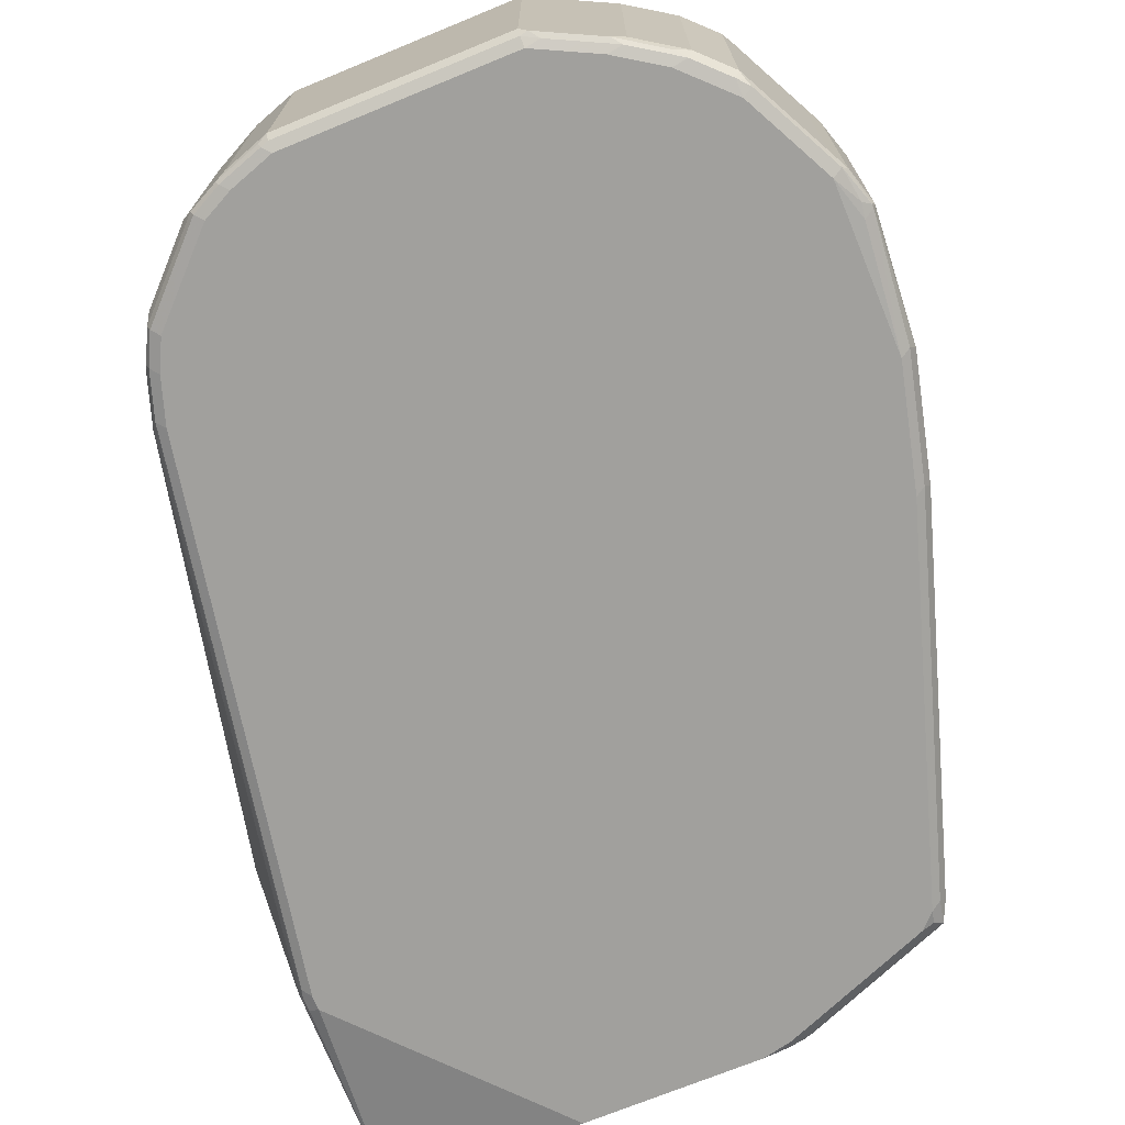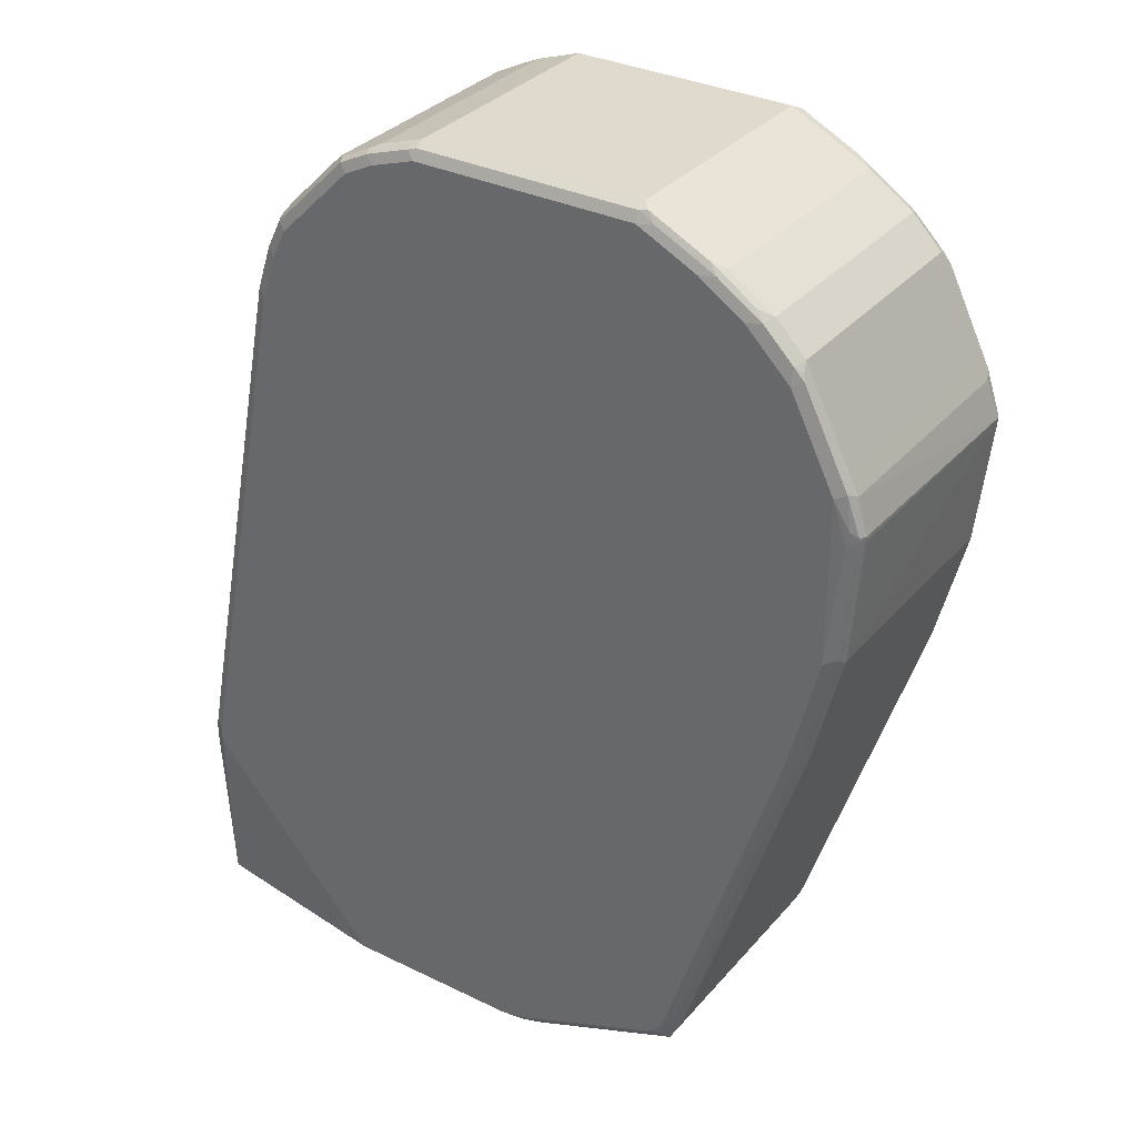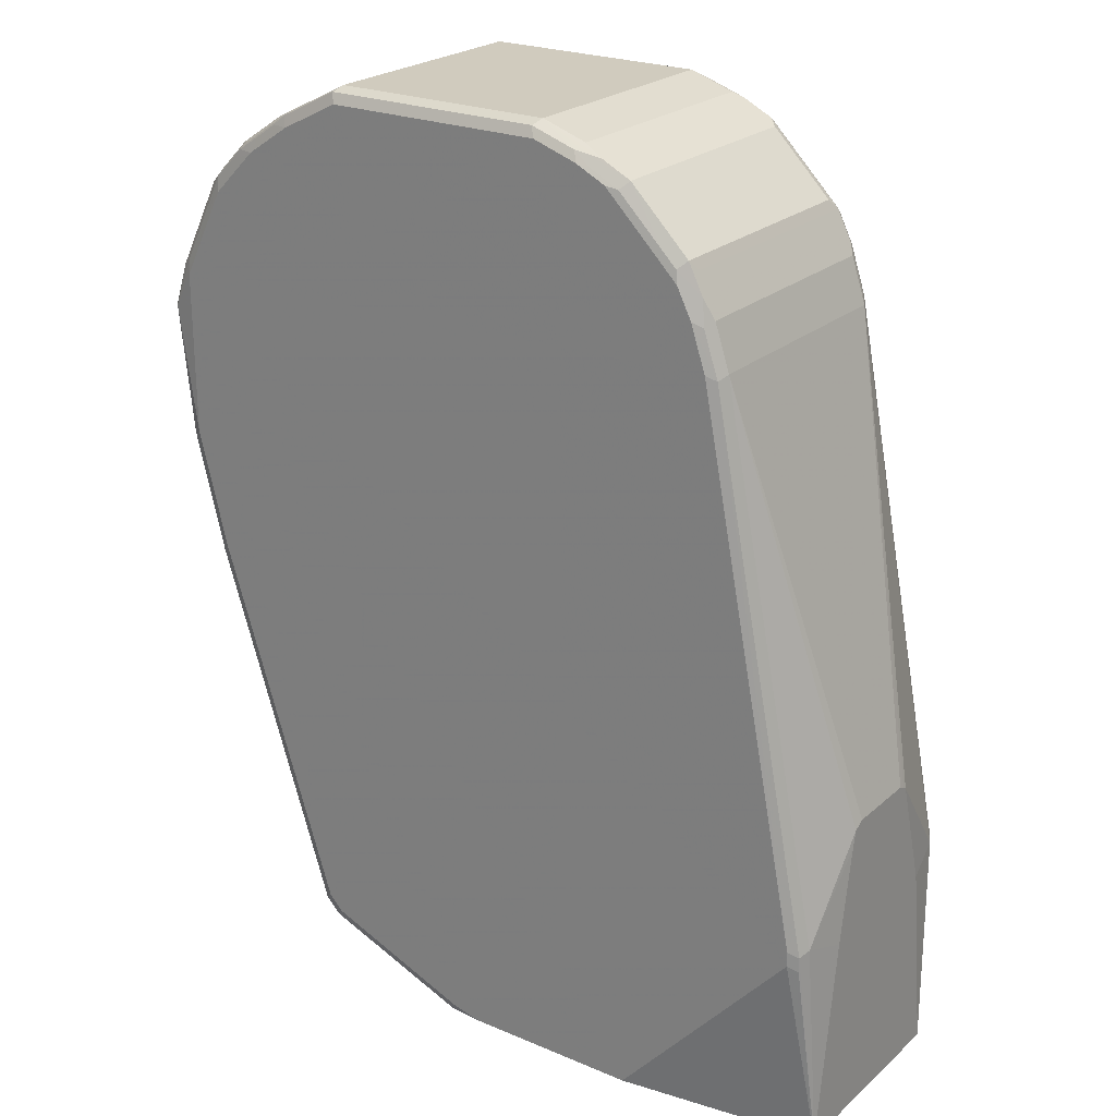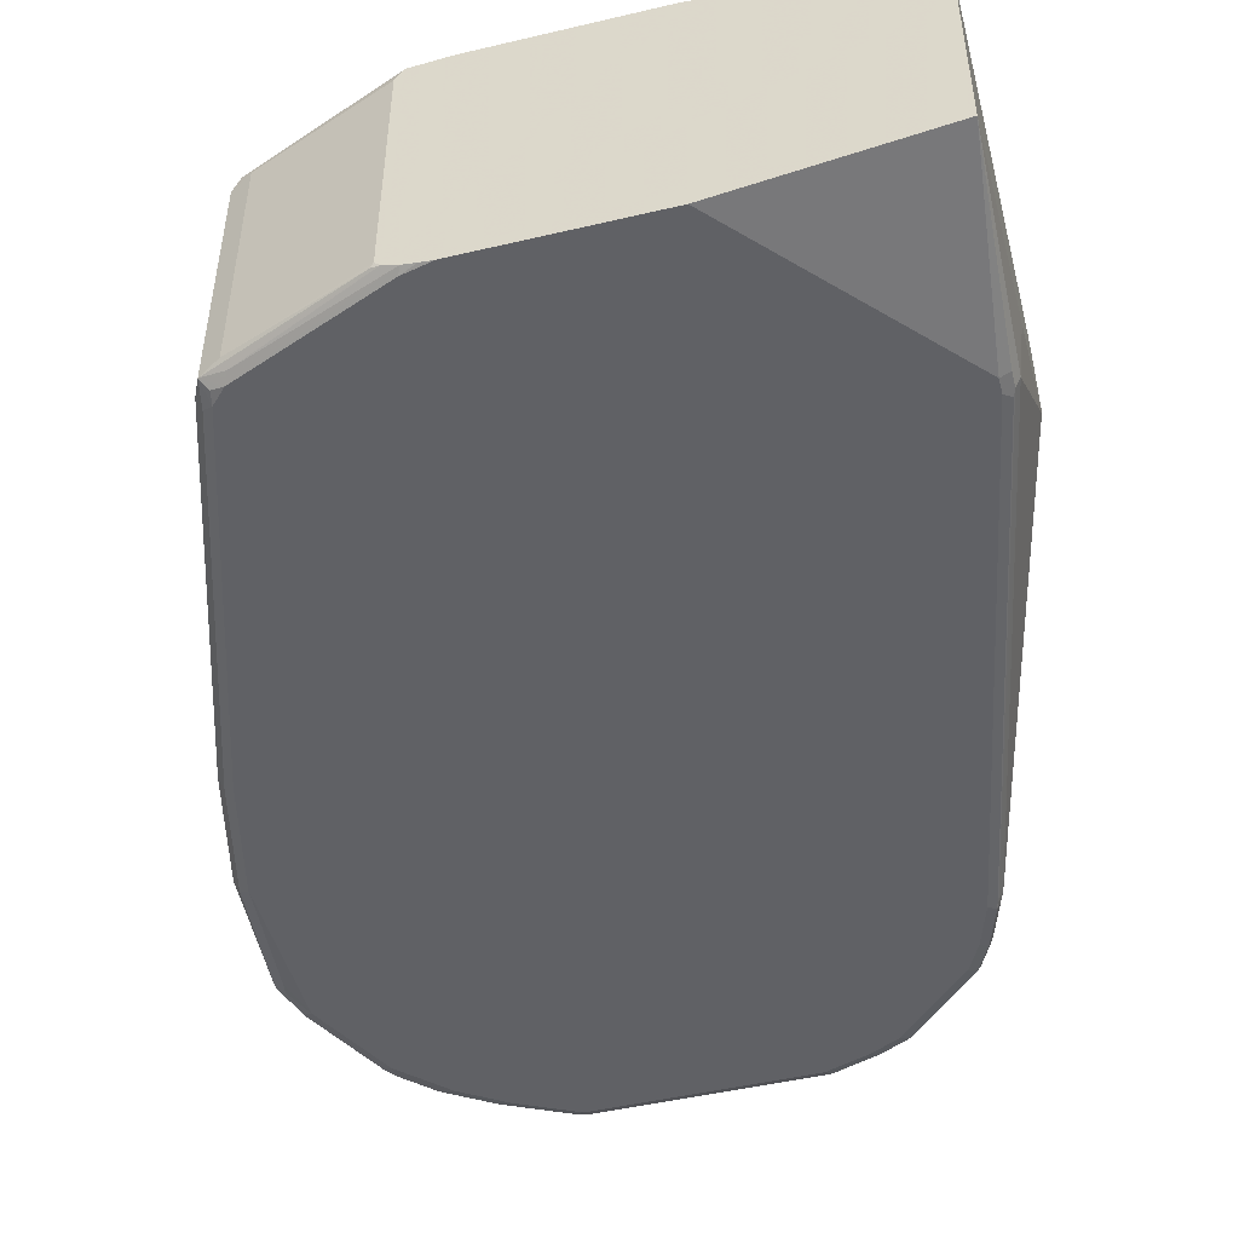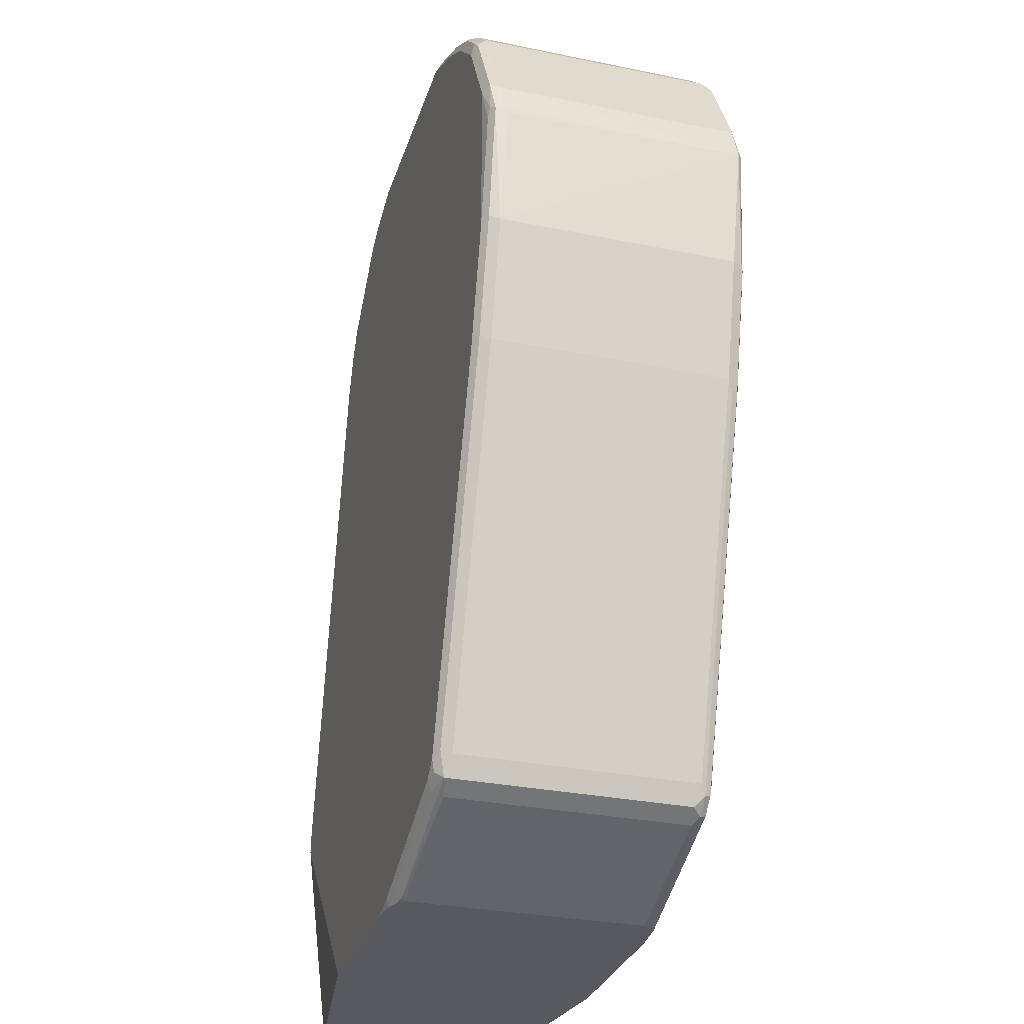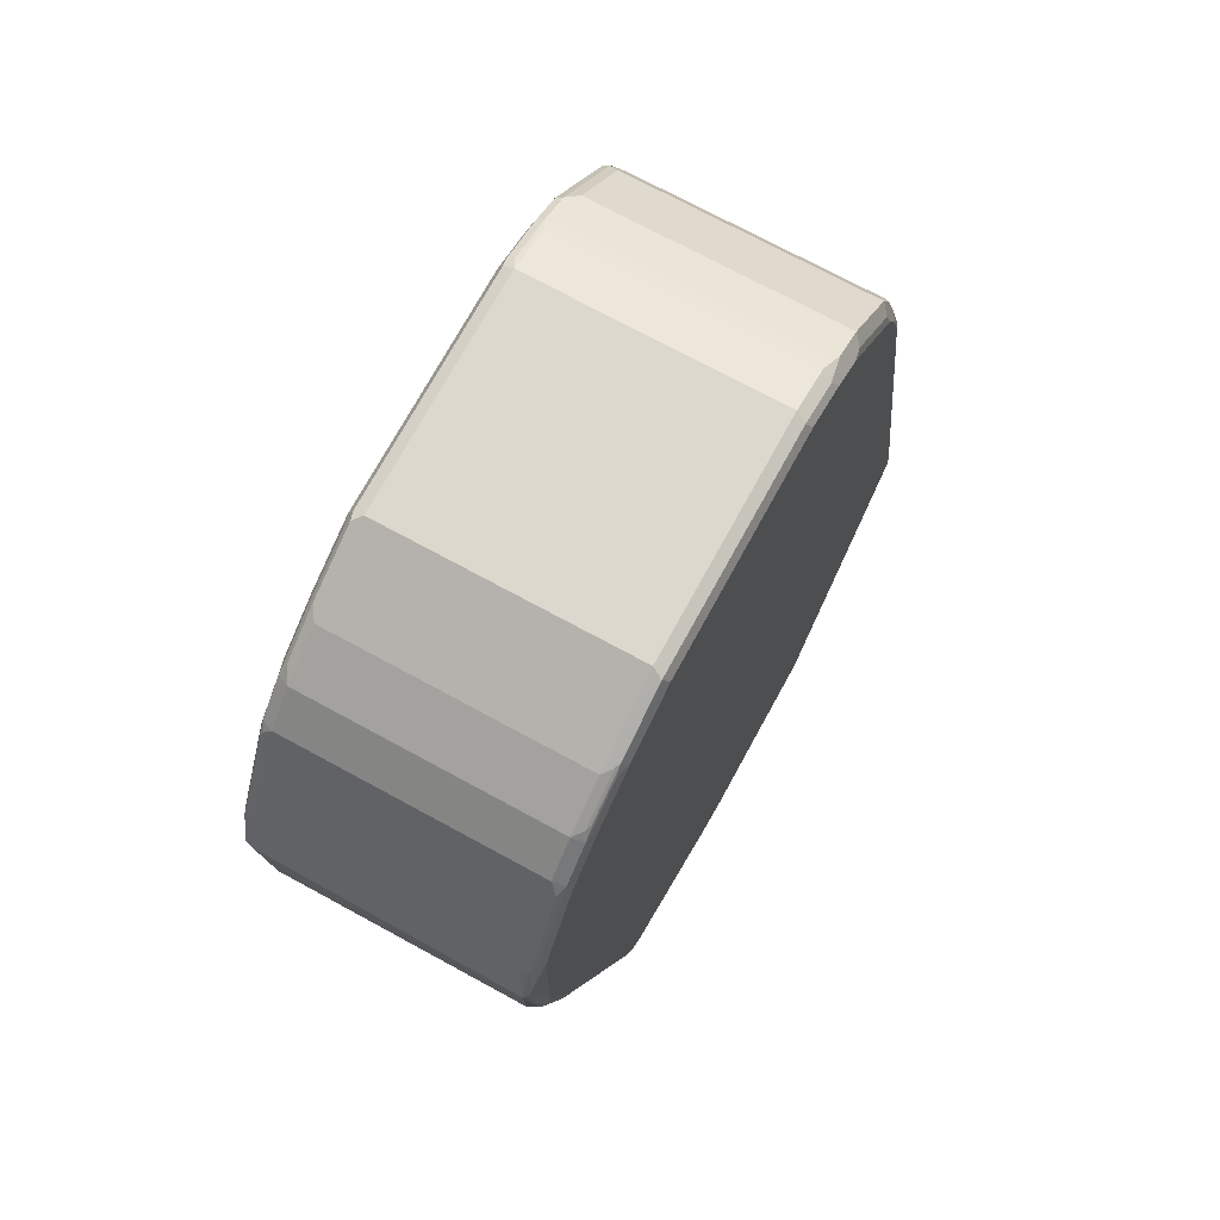
<metadata>
{"format":"obj","ext":"obj","renderer":"f3d","projection":"perspective","resolution":1024,"background":"white","views":[{"elev":-71.6,"azim":22.3,"up":"+Y"},{"elev":32.9,"azim":33.9,"up":"+Z"},{"elev":23.6,"azim":-144.7,"up":"+Z"},{"elev":-47.9,"azim":-165.2,"up":"+Y"},{"elev":-30.4,"azim":73.5,"up":"+Z"},{"elev":72.3,"azim":118.6,"up":"+Z"}]}
</metadata>
<code>
v 0.8821 0.08171 0.3413
v 0.8748 0.0769 0.3653
v 0.8748 -0.0769 0.3653
v 0.8813 -0.0769 0.3429
v 0.8813 -0.0737 0.3397
v 0.8748 -0.0769 0.2595
v 0.8748 0.0769 0.2595
v 0.8716 0.08331 0.2595
v 0.8797 0.08412 0.3413
v 0.8724 0.08171 0.3701
v 0.8684 0.0769 0.3781
v 0.8797 -0.08171 0.3437
v 0.8684 -0.0769 0.3781
v 0.8701 -0.08171 0.3725
v 0.8716 -0.08331 0.3685
v 0.8797 -0.08171 0.3413
v 0.8716 -0.08331 0.2627
v 0.8652 -0.0769 0.2211
v 0.8652 0.0769 0.2211
v 0.8701 0.08412 0.2547
v 0.8652 0.08652 0.3653
v 0.8664 0.08412 0.3749
v 0.8716 0.08331 0.3653
v 0.8652 0.08652 0.2595
v 0.8436 0.08171 0.4278
v 0.8428 0.0769 0.4294
v 0.8748 -0.08412 0.3473
v 0.8428 -0.0769 0.4294
v 0.8428 -0.08331 0.4262
v 0.8652 -0.08652 0.3653
v 0.8732 -0.08492 0.338
v 0.8652 -0.08652 0.2595
v 0.862 -0.08331 0.2243
v 0.8556 -0.0769 0.1827
v 0.8556 0.0769 0.1827
v 0.8556 0.08652 0.2211
v 0.8524 0.08331 0.1827
v 0.8508 0.08412 0.1779
v 0.846 0.08652 0.1827
v 0.846 0.08652 0.4037
v 0.8376 0.08412 0.4326
v 0.8396 0.0769 0.4358
v 0.8396 -0.0769 0.4358
v 0.8412 -0.08171 0.4302
v 0.8364 -0.08412 0.4338
v 0.8364 -0.08652 0.423
v 0.846 -0.08652 0.4037
v 0.8556 -0.08652 0.2211
v 0.8524 -0.08331 0.1859
v 0.7787 -0.0769 -0.05766
v 0.7787 0.0769 -0.05766
v 0.8524 0.0801 0.1763
v 0.7739 0.08412 -0.06244
v 0.7691 0.08652 -0.05766
v 0.8364 0.08652 0.423
v 0.828 0.08412 0.4422
v 0.8204 0.0769 0.455
v 0.8204 -0.0769 0.455
v 0.8172 -0.08412 0.453
v 0.8076 -0.08652 0.4518
v 0.846 -0.08652 0.1827
v 0.7755 -0.08331 -0.05443
v 0.7723 -0.0801 -0.0705
v 0.7723 0.0737 -0.0705
v 0.7755 0.0801 -0.06405
v 0.7643 0.08412 -0.07205
v 0.7595 0.08652 -0.06727
v 0.8076 0.08652 0.4518
v 0.8183 0.08412 0.4518
v 0.8147 0.08171 0.4566
v 0.7915 0.0769 0.4742
v 0.7915 -0.0769 0.4742
v 0.7835 -0.08171 0.4782
v 0.8123 -0.08171 0.459
v 0.7883 -0.08412 0.4723
v 0.7787 -0.08652 0.471
v 0.7691 -0.08652 -0.05766
v 0.7595 -0.0769 -0.07689
v 0.7675 -0.08492 -0.06566
v 0.7595 -0.08652 -0.06727
v 0.7563 -0.08331 -0.07366
v 0.6705 -0.08124 -0.1101
v 0.6762 -0.0801 -0.109
v 0.7595 0.0769 -0.07689
v 0.7659 0.0801 -0.07366
v 0.6686 0.084 -0.1101
v 0.6677 0.08436 -0.1101
v 0.6633 0.08652 -0.1057
v 0.7787 0.08652 0.471
v 0.7895 0.08412 0.471
v 0.8107 0.08331 0.4582
v 0.7819 0.08331 0.4775
v 0.7859 0.08171 0.4759
v 0.7851 0.0769 0.4775
v 0.7851 -0.0769 0.4775
v 0.7402 -0.0769 0.4999
v 0.7451 -0.08171 0.4975
v 0.7691 -0.08412 0.4819
v 0.7595 -0.08652 0.4806
v 0.6739 -0.07785 -0.1101
v 0.6633 -0.08652 -0.1057
v 0.6612 -0.08436 -0.1101
v 0.6739 0.07595 -0.1101
v 0.6708 0.08102 -0.1101
v 0.6441 0.08652 -0.1101
v 0.7595 0.08652 0.4806
v 0.7434 0.08331 0.4967
v 0.7402 0.0769 0.4999
v 0.5961 -0.0769 0.4999
v 0.7402 -0.08331 0.4967
v 0.7498 -0.08412 0.4915
v 0.7402 -0.08652 0.4902
v 0.6441 -0.08652 -0.1101
v 0.6528 -0.08564 -0.1101
v 0.5288 0.08652 -0.1101
v 0.7402 0.08652 0.4902
v 0.5993 0.08331 0.4967
v 0.5961 0.0769 0.4999
v 0.5673 -0.0769 0.4902
v 0.5608 -0.0801 0.4871
v 0.5897 -0.0801 0.4967
v 0.5913 -0.08412 0.4951
v 0.5961 -0.08331 0.4967
v 0.5961 -0.08652 0.4902
v 0.5288 -0.08652 -0.1101
v 0.3988 0.06852 -0.1101
v 0.4134 0.08652 0.01925
v 0.5961 0.08652 0.4902
v 0.5704 0.08331 0.4871
v 0.5624 0.08171 0.4855
v 0.5544 0.0801 0.4839
v 0.5673 0.0769 0.4902
v 0.5416 -0.0801 0.4775
v 0.5624 -0.08412 0.4855
v 0.5608 0.0737 0.4871
v 0.5673 -0.08652 0.4806
v 0.3988 -0.0676 -0.1101
v 0.4134 -0.08652 0.01925
v 0.3988 0.04941 0.02062
v 0.4038 0.0769 0.02886
v 0.407 0.08331 0.02564
v 0.407 0.08331 0.01602
v 0.4134 0.08652 0.02886
v 0.5673 0.08652 0.4806
v 0.5592 0.08492 0.4791
v 0.5352 0.0801 0.4742
v 0.5416 0.0737 0.4775
v 0.5352 -0.0737 0.4742
v 0.5224 -0.0801 0.4582
v 0.5336 -0.08412 0.4662
v 0.5432 -0.08412 0.4759
v 0.548 -0.08652 0.471
v 0.407 -0.08331 0.01925
v 0.407 -0.08331 0.02886
v 0.4038 -0.0769 0.02886
v 0.3988 -0.04931 0.01925
v 0.4134 -0.08652 0.02886
v 0.4086 -0.08412 0.0337
v 0.3988 0.03845 0.08201
v 0.3988 0.03605 0.09281
v 0.4711 0.0769 0.3749
v 0.4743 0.08331 0.3717
v 0.4807 0.08652 0.3749
v 0.548 0.08652 0.471
v 0.54 0.08492 0.4695
v 0.5111 0.08492 0.4406
v 0.4968 0.0801 0.4358
v 0.4968 -0.0737 0.4358
v 0.4935 -0.0801 0.4294
v 0.4952 -0.08412 0.4278
v 0.5095 -0.08652 0.4326
v 0.4743 -0.08331 0.3749
v 0.3988 -0.02643 0.09281
v 0.4711 -0.0769 0.3749
v 0.4807 -0.08652 0.3749
v 0.4759 -0.08412 0.3797
v 0.3988 0.02883 0.09663
v 0.4807 0.0769 0.4037
v 0.4759 0.08171 0.3797
v 0.4855 0.08171 0.4086
v 0.4839 0.08331 0.4006
v 0.4903 0.08652 0.4037
v 0.5095 0.08652 0.4326
v 0.5015 0.08492 0.431
v 0.4871 0.0801 0.4166
v 0.4935 0.0737 0.4294
v 0.4871 -0.0737 0.4166
v 0.4839 -0.0801 0.4102
v 0.4855 -0.08412 0.4086
v 0.4999 -0.08652 0.423
v 0.4743 -0.0801 0.3813
v 0.3988 -0.02329 0.0946
v 0.3988 -0.01923 0.09663
v 0.4807 -0.0769 0.4037
v 0.4903 -0.08652 0.4037
v 0.4999 0.08652 0.423
f 118 131 132
f 118 130 131
f 118 129 130
f 117 129 118
f 117 128 129
f 115 126 127
f 112 122 124
f 110 112 111
f 110 123 122
f 109 132 119
f 109 122 123
f 119 132 135
f 109 120 121
f 109 119 120
f 107 118 108
f 107 117 118
f 107 128 117
f 107 116 128
f 106 116 107
f 110 122 112
f 109 121 122
f 120 122 121
f 120 133 151
f 127 141 143
f 127 142 141
f 101 114 102
f 126 142 127
f 126 141 142
f 126 140 141
f 126 139 140
f 126 159 139
f 126 160 159
f 126 177 160
f 126 193 177
f 126 192 193
f 126 173 192
f 126 137 156
f 125 138 137
f 124 134 136
f 122 134 124
f 120 147 133
f 120 135 147
f 120 134 122
f 120 151 134
f 119 135 120
f 126 156 173
f 82 86 104
f 98 112 99
f 82 137 126
f 82 125 137
f 82 113 125
f 82 114 113
f 82 102 114
f 82 100 83
f 81 102 82
f 80 102 81
f 80 101 102
f 82 126 115
f 78 103 84
f 78 83 100
f 77 80 79
f 75 99 76
f 75 98 99
f 73 98 75
f 73 97 98
f 73 96 97
f 128 144 129
f 73 95 96
f 78 100 103
f 82 115 105
f 82 105 87
f 82 87 86
f 98 111 112
f 97 111 98
f 97 110 111
f 96 110 97
f 96 123 110
f 96 109 123
f 96 118 109
f 96 108 118
f 94 96 95
f 94 108 96
f 92 108 94
f 92 107 108
f 92 106 107
f 89 92 90
f 89 106 92
f 87 105 88
f 85 104 86
f 84 104 85
f 84 103 104
f 82 103 100
f 82 104 103
f 101 113 114
f 129 144 145
f 157 175 176
f 130 145 146
f 169 186 185
f 167 169 168
f 167 186 169
f 167 185 186
f 167 184 185
f 166 196 184
f 166 183 196
f 164 166 165
f 164 183 166
f 169 185 187
f 162 182 163
f 162 180 181
f 162 179 180
f 161 193 174
f 161 177 193
f 161 179 162
f 161 180 179
f 161 178 180
f 161 194 178
f 161 174 194
f 162 181 182
f 169 187 188
f 169 188 189
f 169 189 170
f 72 95 73
f 189 195 190
f 188 191 189
f 188 194 191
f 187 194 188
f 180 196 182
f 180 184 196
f 180 185 184
f 180 182 181
f 178 185 180
f 178 187 185
f 178 194 187
f 176 189 191
f 175 189 176
f 175 195 189
f 174 191 194
f 174 193 192
f 173 174 192
f 172 191 174
f 172 176 191
f 170 189 190
f 160 177 161
f 129 145 130
f 157 176 158
f 155 172 174
f 140 160 161
f 140 159 160
f 139 159 140
f 138 158 153
f 138 157 158
f 137 155 156
f 137 154 155
f 137 153 154
f 137 138 153
f 140 161 162
f 135 146 147
f 134 151 152
f 133 150 151
f 133 149 150
f 133 148 149
f 133 146 148
f 133 147 146
f 131 146 135
f 131 135 132
f 130 146 131
f 134 152 136
f 140 162 141
f 141 162 143
f 143 162 163
f 155 173 156
f 154 172 155
f 154 176 172
f 154 158 176
f 153 158 154
f 150 171 152
f 150 190 171
f 150 170 190
f 150 152 151
f 149 170 150
f 149 169 170
f 148 169 149
f 148 168 169
f 146 168 148
f 146 167 168
f 146 184 167
f 146 166 184
f 146 165 166
f 145 165 146
f 145 164 165
f 144 164 145
f 155 174 173
f 71 95 72
f 109 118 132
f 71 92 94
f 21 105 115
f 21 88 105
f 21 67 88
f 21 54 67
f 21 39 54
f 21 36 39
f 21 24 36
f 20 39 36
f 20 38 39
f 21 115 127
f 20 37 38
f 20 36 24
f 19 35 20
f 18 35 19
f 18 34 35
f 18 49 34
f 18 33 49
f 17 48 33
f 17 32 48
f 16 32 17
f 20 35 37
f 21 127 143
f 21 143 163
f 21 163 182
f 29 44 45
f 28 44 29
f 28 43 44
f 27 30 31
f 26 43 28
f 26 42 43
f 25 42 26
f 25 41 42
f 21 41 22
f 21 40 41
f 21 55 40
f 21 68 55
f 21 89 68
f 21 106 89
f 21 116 106
f 21 128 116
f 21 144 128
f 21 164 144
f 21 183 164
f 21 196 183
f 21 182 196
f 16 31 32
f 29 45 46
f 16 27 31
f 15 47 30
f 4 6 5
f 4 16 6
f 4 12 16
f 3 15 12
f 3 14 15
f 3 13 14
f 3 12 4
f 2 13 3
f 2 11 13
f 6 17 33
f 2 10 11
f 1 9 10
f 1 8 9
f 1 7 8
f 1 6 7
f 1 5 6
f 1 4 5
f 1 3 4
f 1 2 3
f 71 94 95
f 1 10 2
f 6 33 18
f 6 18 19
f 6 19 7
f 15 29 47
f 14 29 15
f 14 28 29
f 13 28 14
f 12 15 27
f 11 28 13
f 11 26 28
f 11 25 26
f 10 23 22
f 10 25 11
f 10 41 25
f 10 22 41
f 9 24 21
f 9 20 24
f 9 23 10
f 9 22 23
f 9 21 22
f 8 20 9
f 7 20 8
f 7 19 20
f 6 16 17
f 15 30 27
f 29 46 47
f 12 27 16
f 30 47 46
f 59 73 75
f 59 74 73
f 58 74 59
f 58 73 74
f 58 72 73
f 57 72 58
f 57 71 72
f 57 93 71
f 57 70 93
f 59 75 76
f 57 69 70
f 56 68 69
f 53 67 54
f 53 66 67
f 53 85 66
f 53 65 85
f 51 64 65
f 50 64 51
f 50 63 64
f 50 62 63
f 56 69 57
f 59 76 60
f 62 77 63
f 63 84 64
f 71 93 92
f 30 32 31
f 70 92 93
f 70 91 92
f 69 91 70
f 69 92 91
f 69 90 92
f 68 90 69
f 68 89 90
f 67 87 88
f 66 87 67
f 66 86 87
f 66 85 86
f 64 85 65
f 64 84 85
f 63 83 78
f 63 82 83
f 63 81 82
f 63 80 81
f 63 79 80
f 63 77 79
f 49 77 62
f 49 61 77
f 63 78 84
f 45 59 60
f 30 48 32
f 30 61 48
f 30 77 61
f 30 80 77
f 30 101 80
f 30 113 101
f 30 125 113
f 30 138 125
f 30 175 157
f 30 195 175
f 30 190 195
f 30 171 190
f 30 152 171
f 30 136 152
f 30 124 136
f 30 112 124
f 30 99 112
f 30 76 99
f 30 46 60
f 45 60 46
f 30 60 76
f 33 48 61
f 33 61 49
f 30 157 138
f 34 62 50
f 43 59 45
f 43 58 59
f 34 49 62
f 43 45 44
f 42 58 43
f 42 57 58
f 41 57 42
f 41 56 57
f 41 55 68
f 40 55 41
f 38 54 39
f 41 68 56
f 38 53 54
f 34 50 51
f 35 51 65
f 35 65 52
f 35 52 38
f 35 38 37
f 34 51 35
f 38 52 65
f 38 65 53

</code>
